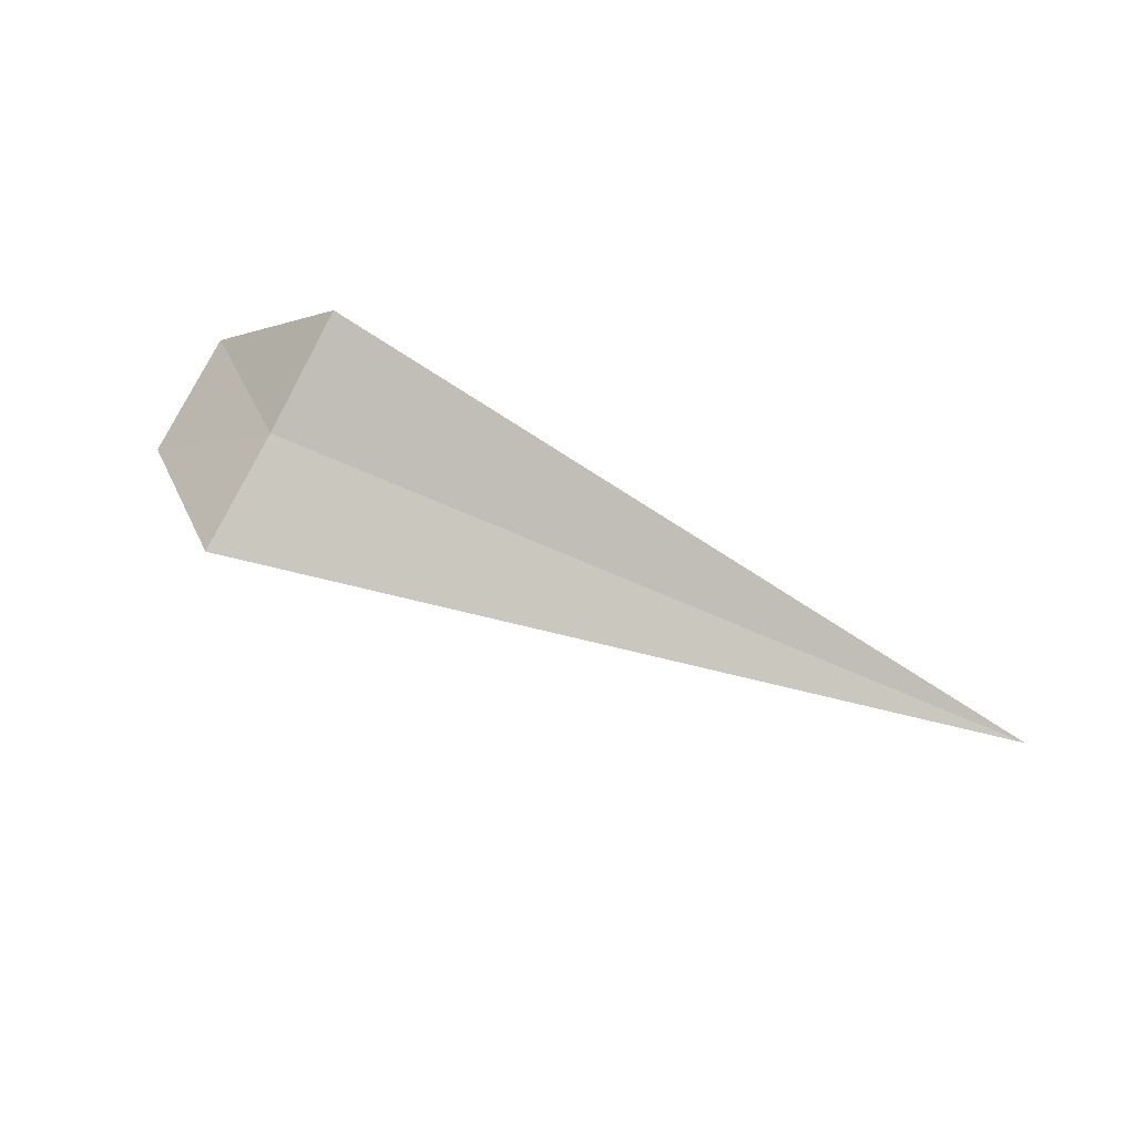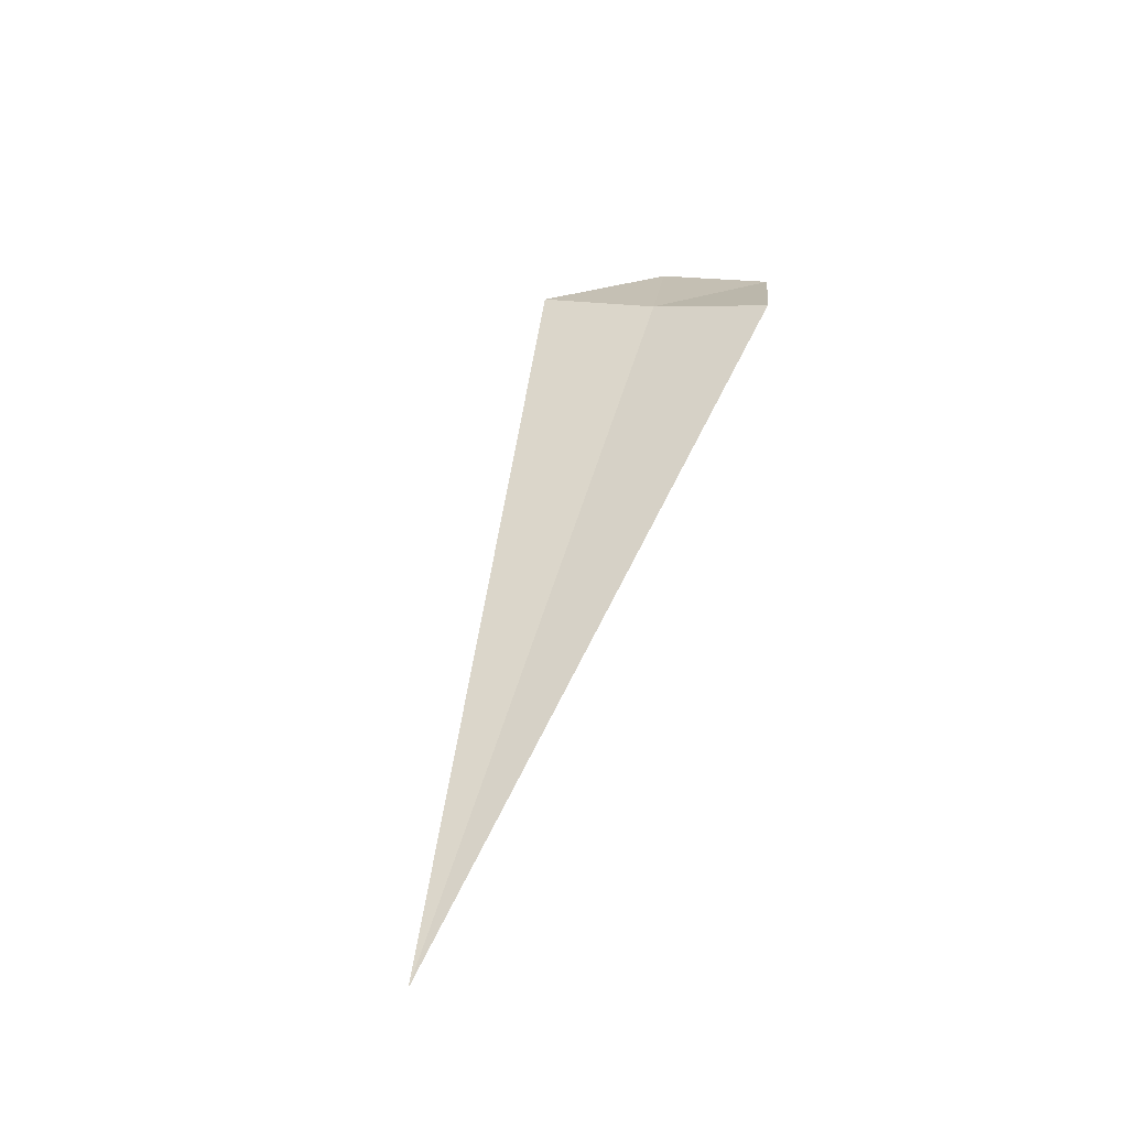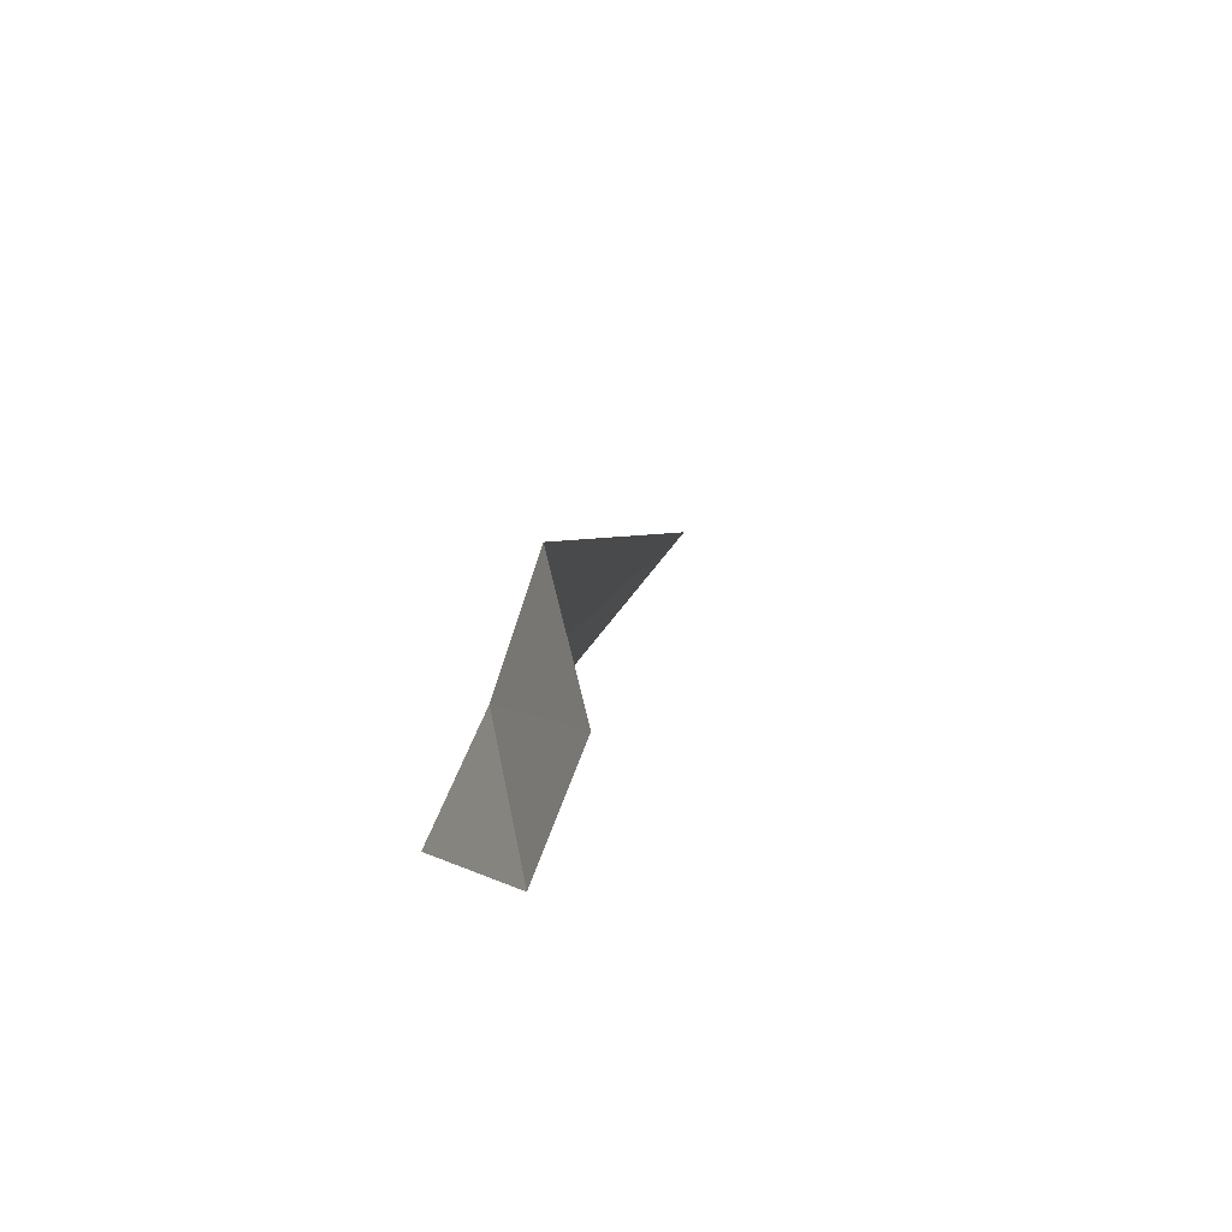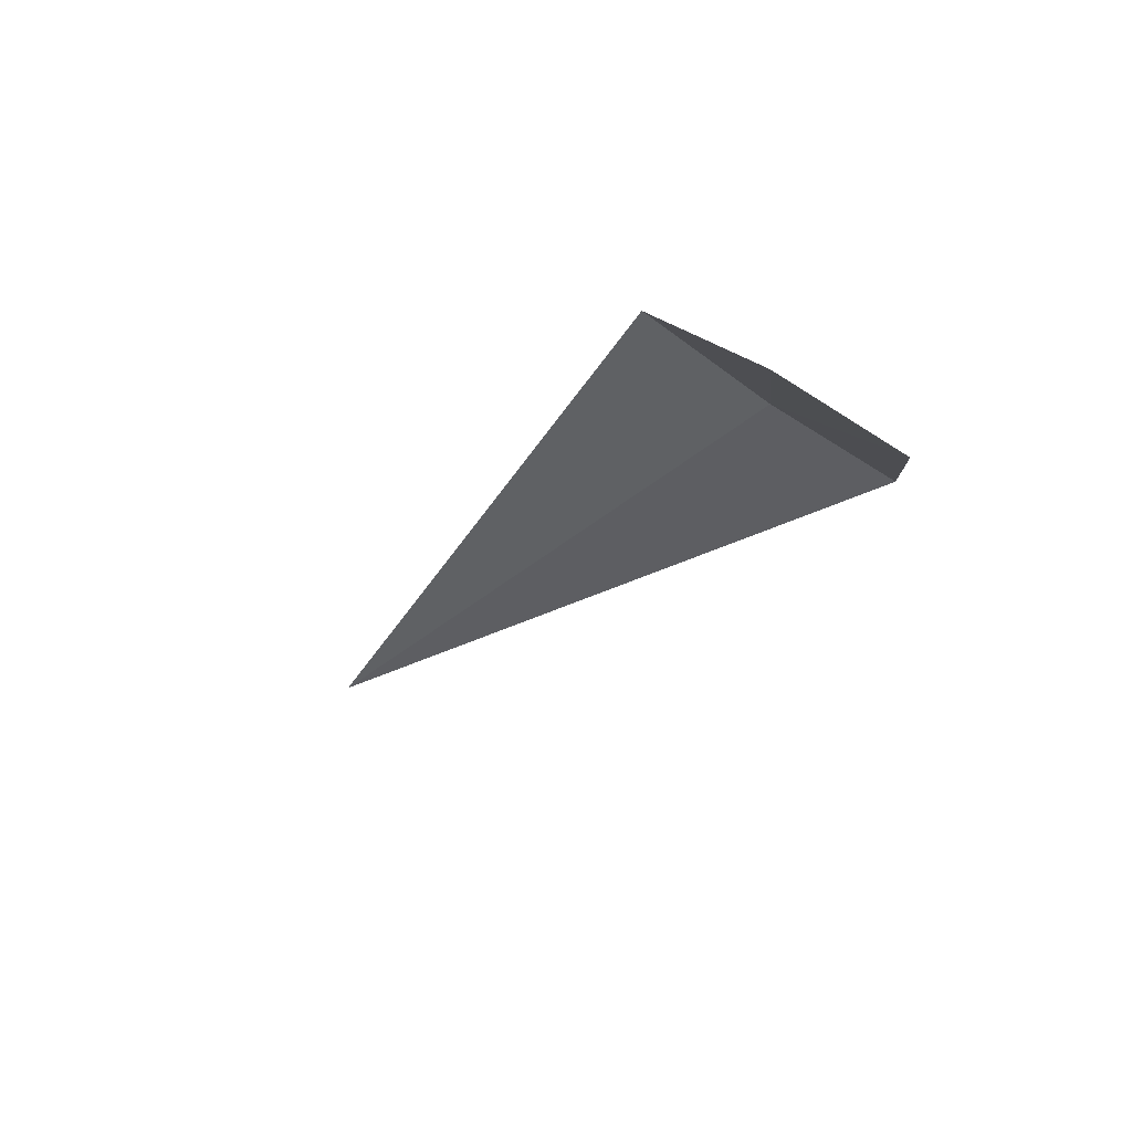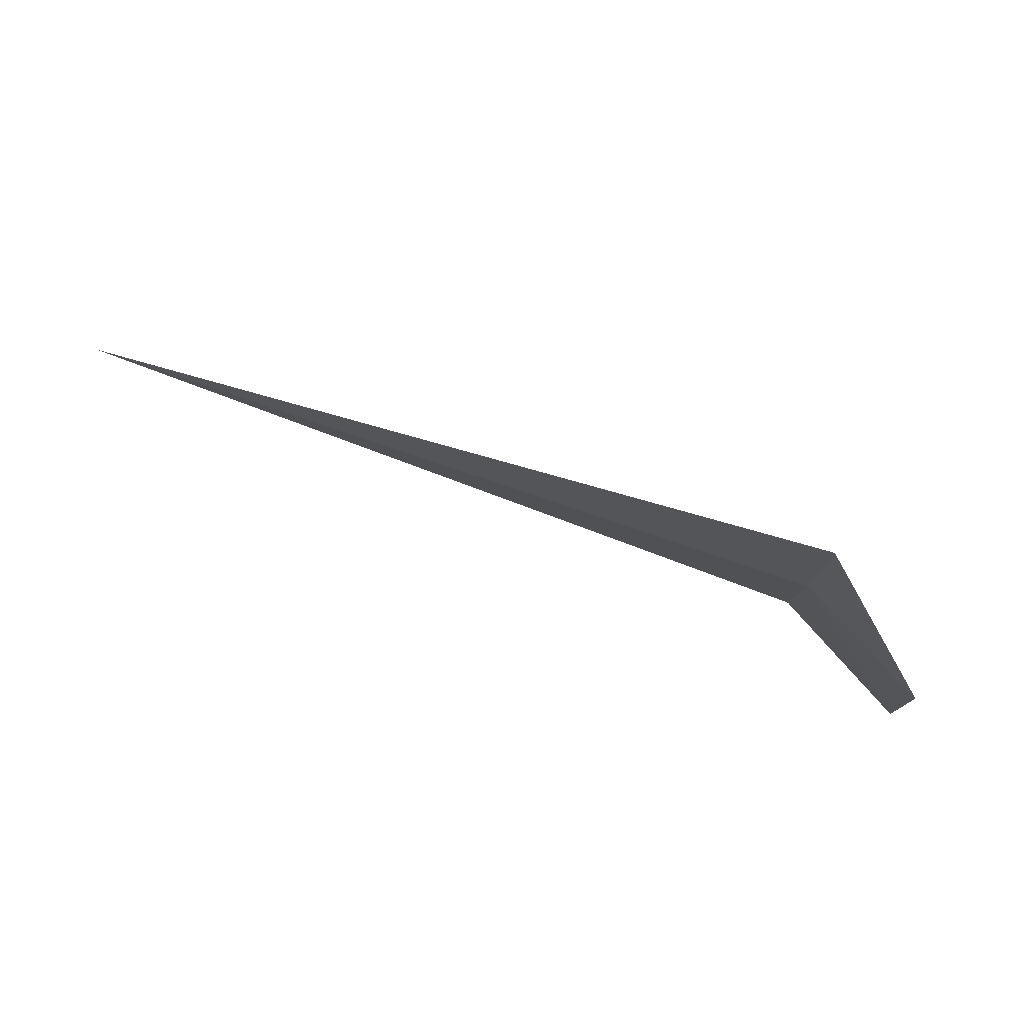
<metadata>
{"format":"obj","ext":"obj","renderer":"f3d","projection":"perspective","resolution":1024,"background":"white","views":[{"elev":66.4,"azim":-155.7,"up":"+Z"},{"elev":56.8,"azim":-73.2,"up":"+Z"},{"elev":11.8,"azim":102.3,"up":"+Y"},{"elev":-25.2,"azim":57.1,"up":"+Z"},{"elev":-79.7,"azim":-18.6,"up":"+Y"}]}
</metadata>
<code>
v 8.145 -13.99 14.38
v 8.07 -14.61 14.68
v 4.178 -14 14.38
v 8.216 -13.36 14.15
v 8.756 -14.49 14.08
v 8.85 -13.88 13.83
f 1 3 2
f 1 6 4
f 1 5 6
f 1 4 3
f 1 2 5

</code>
